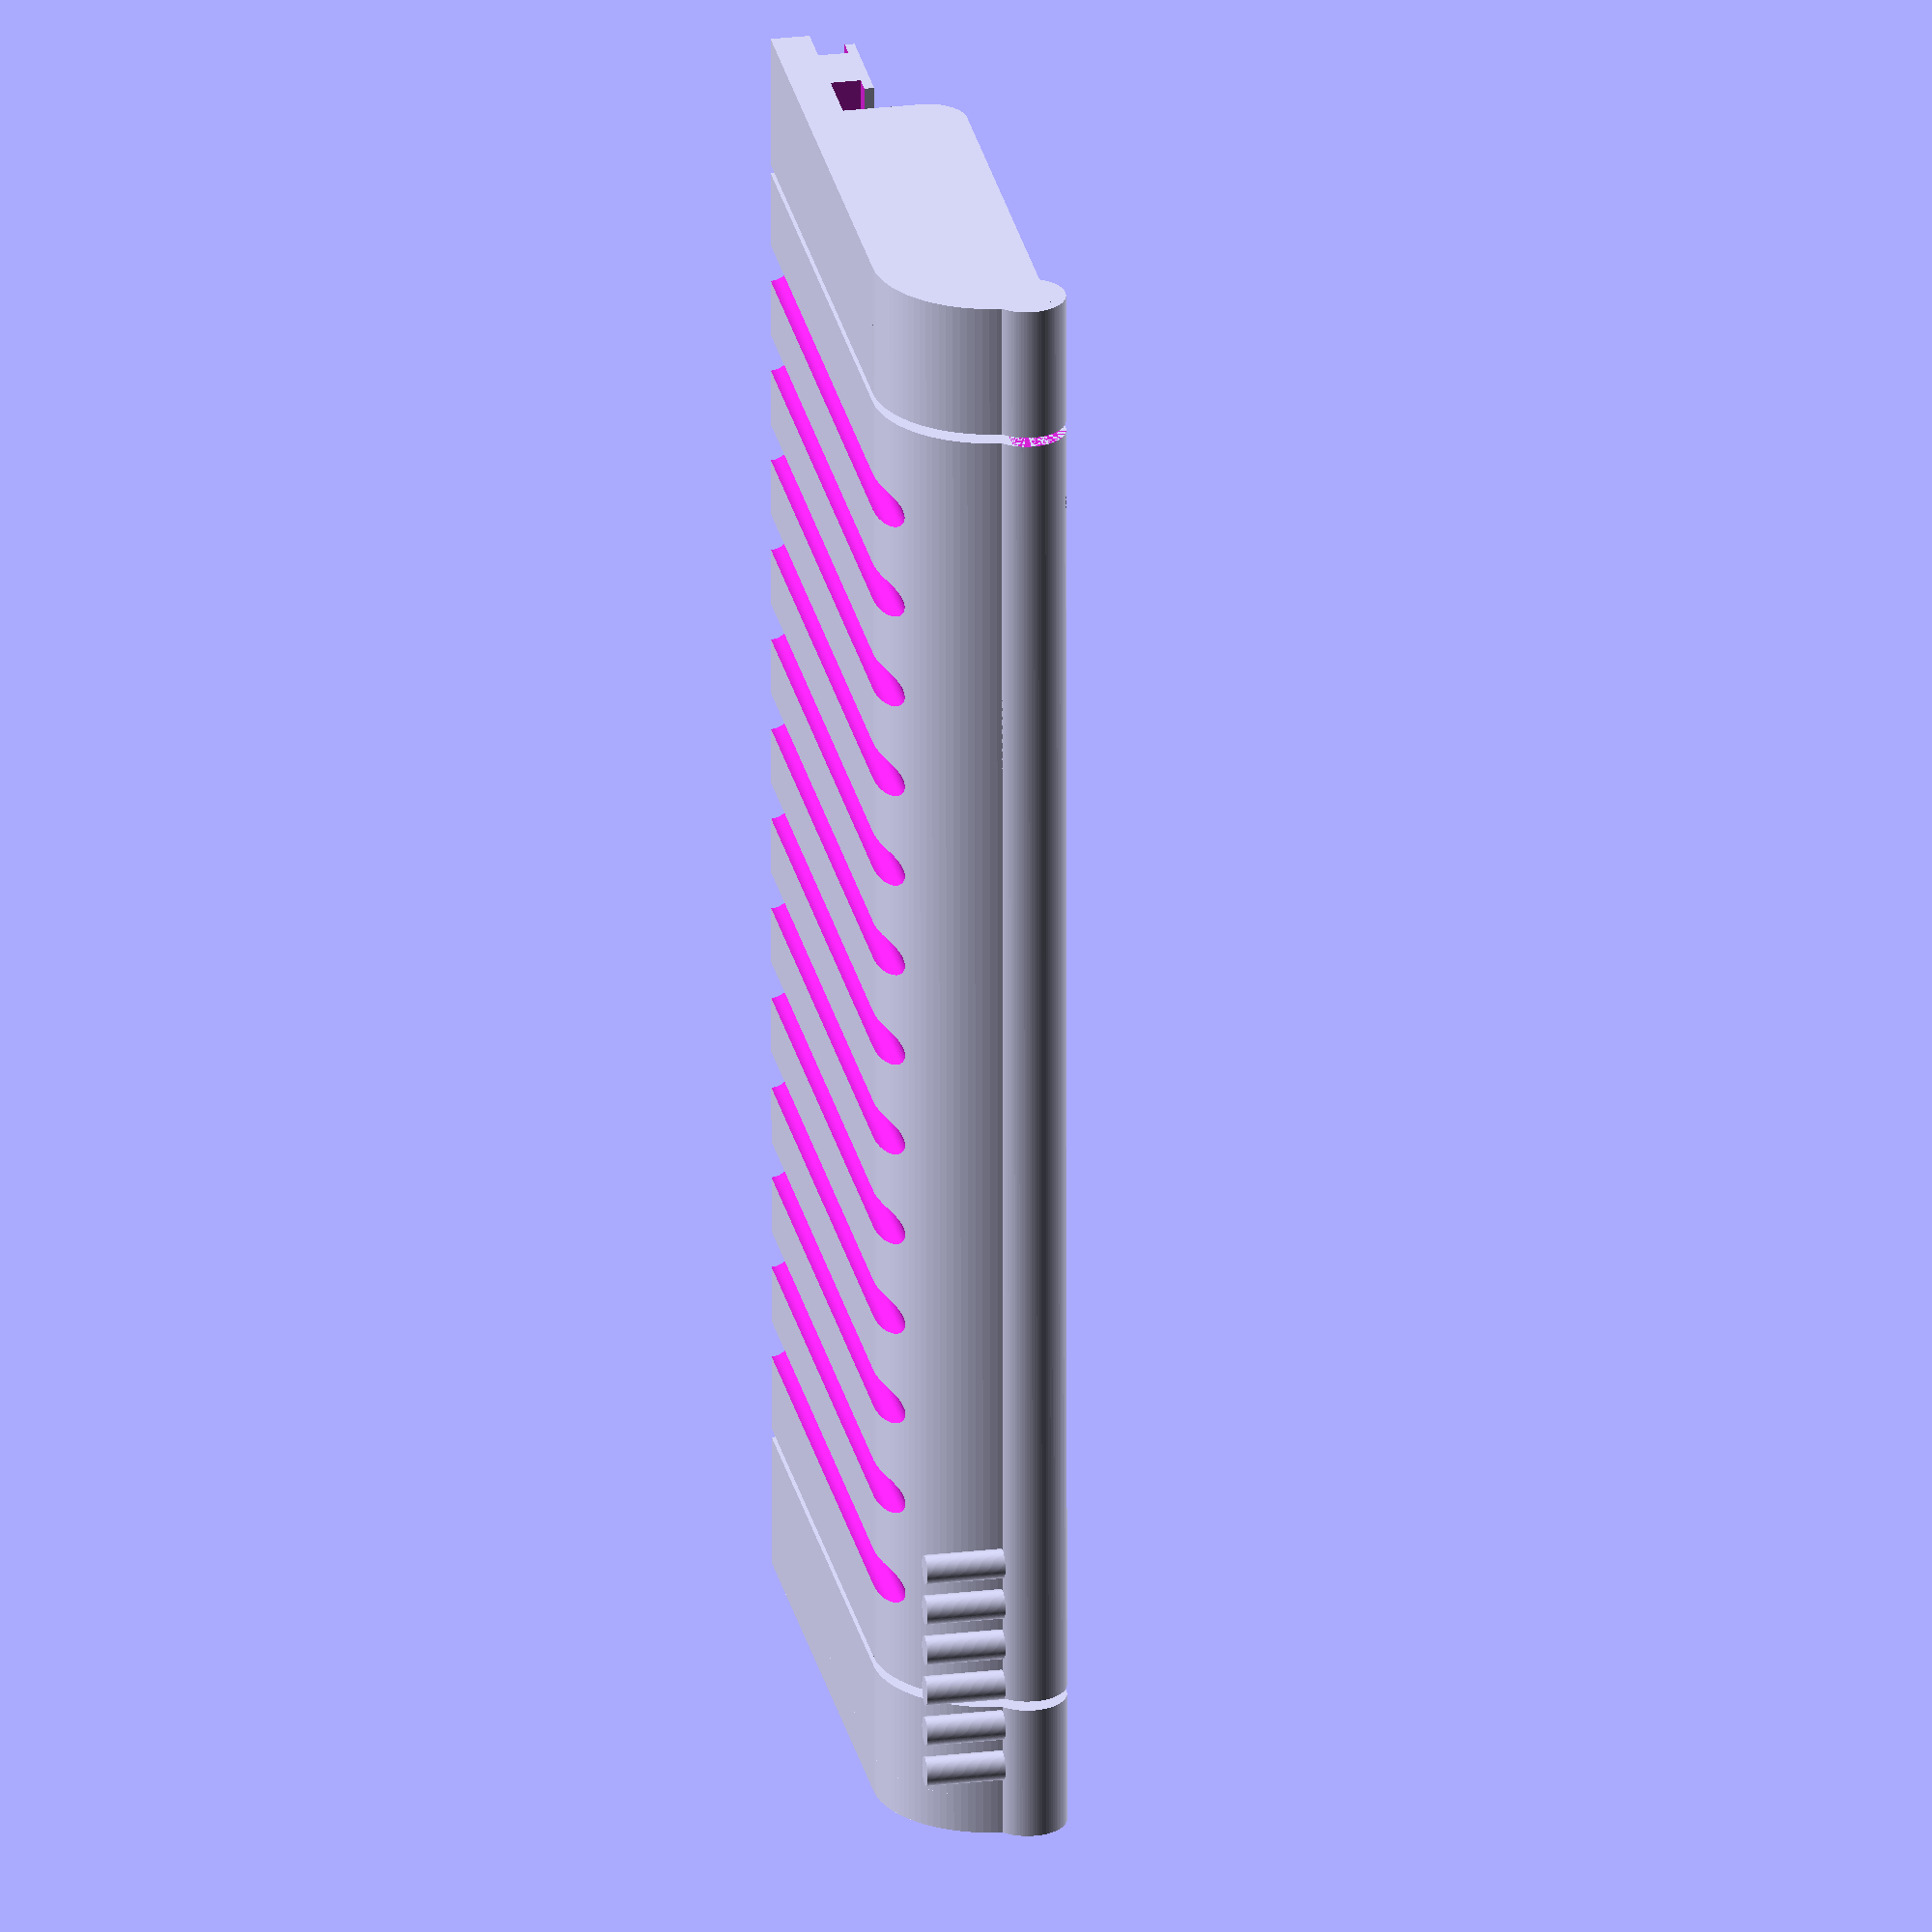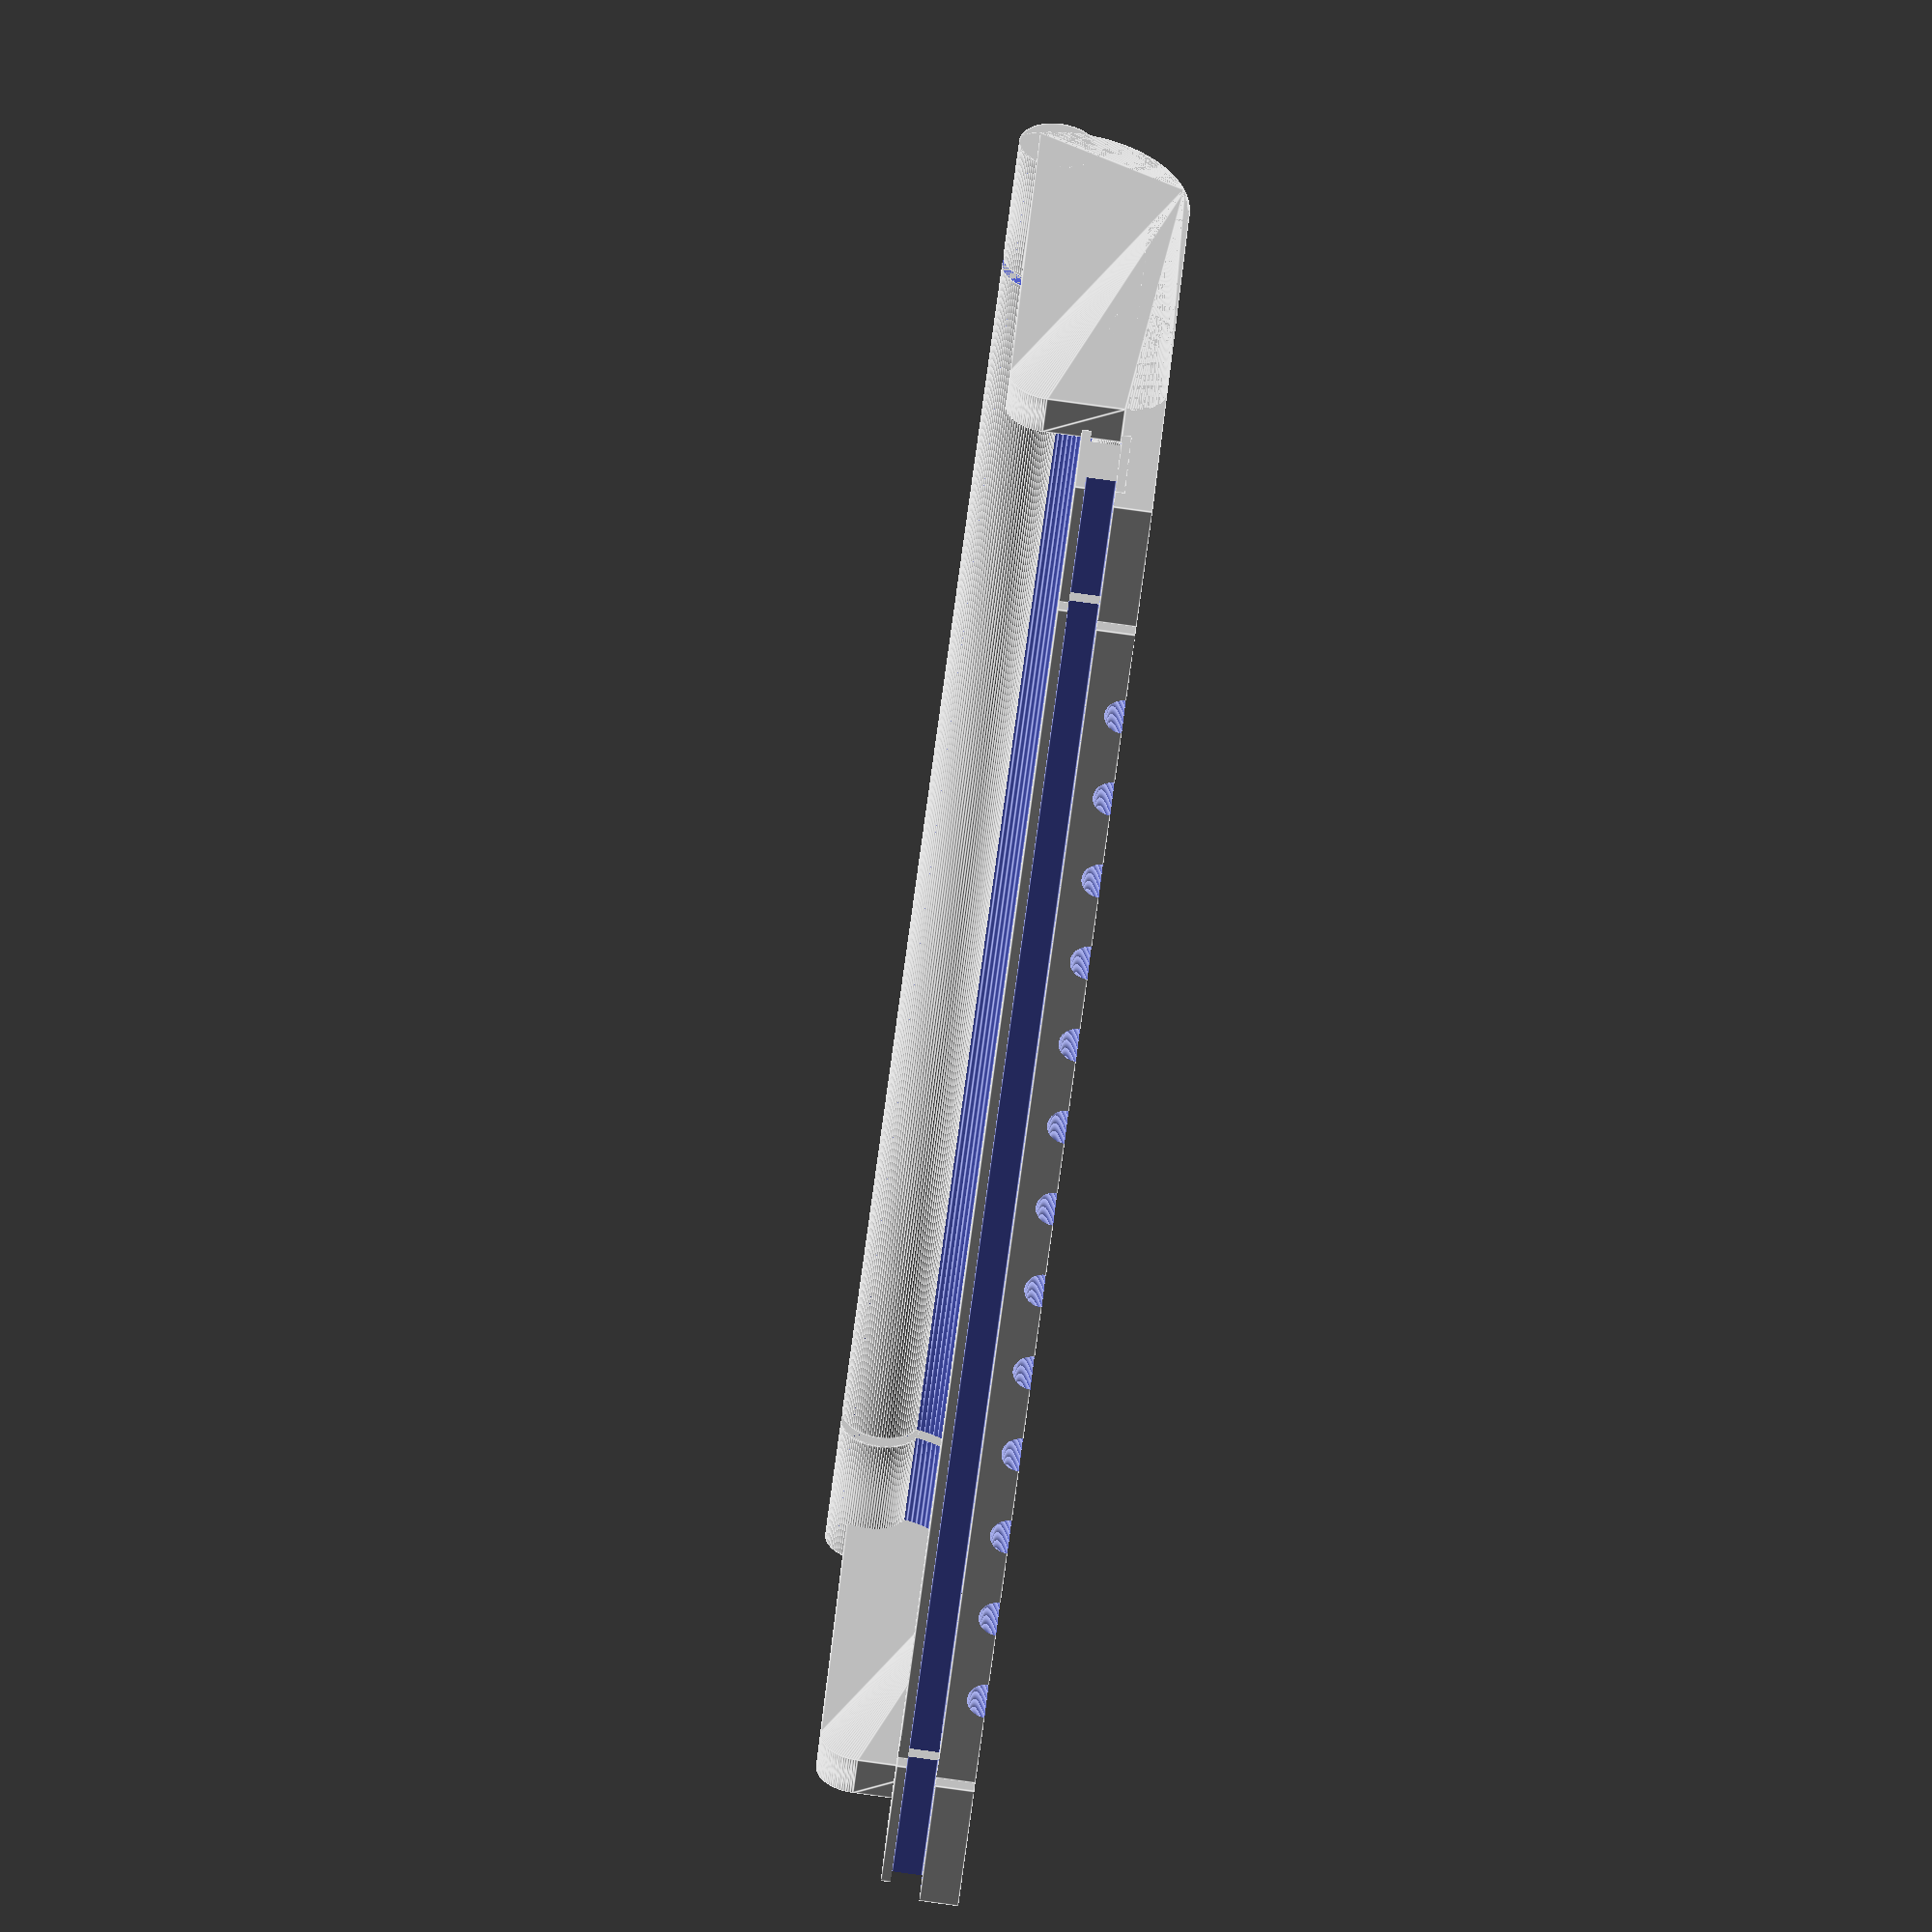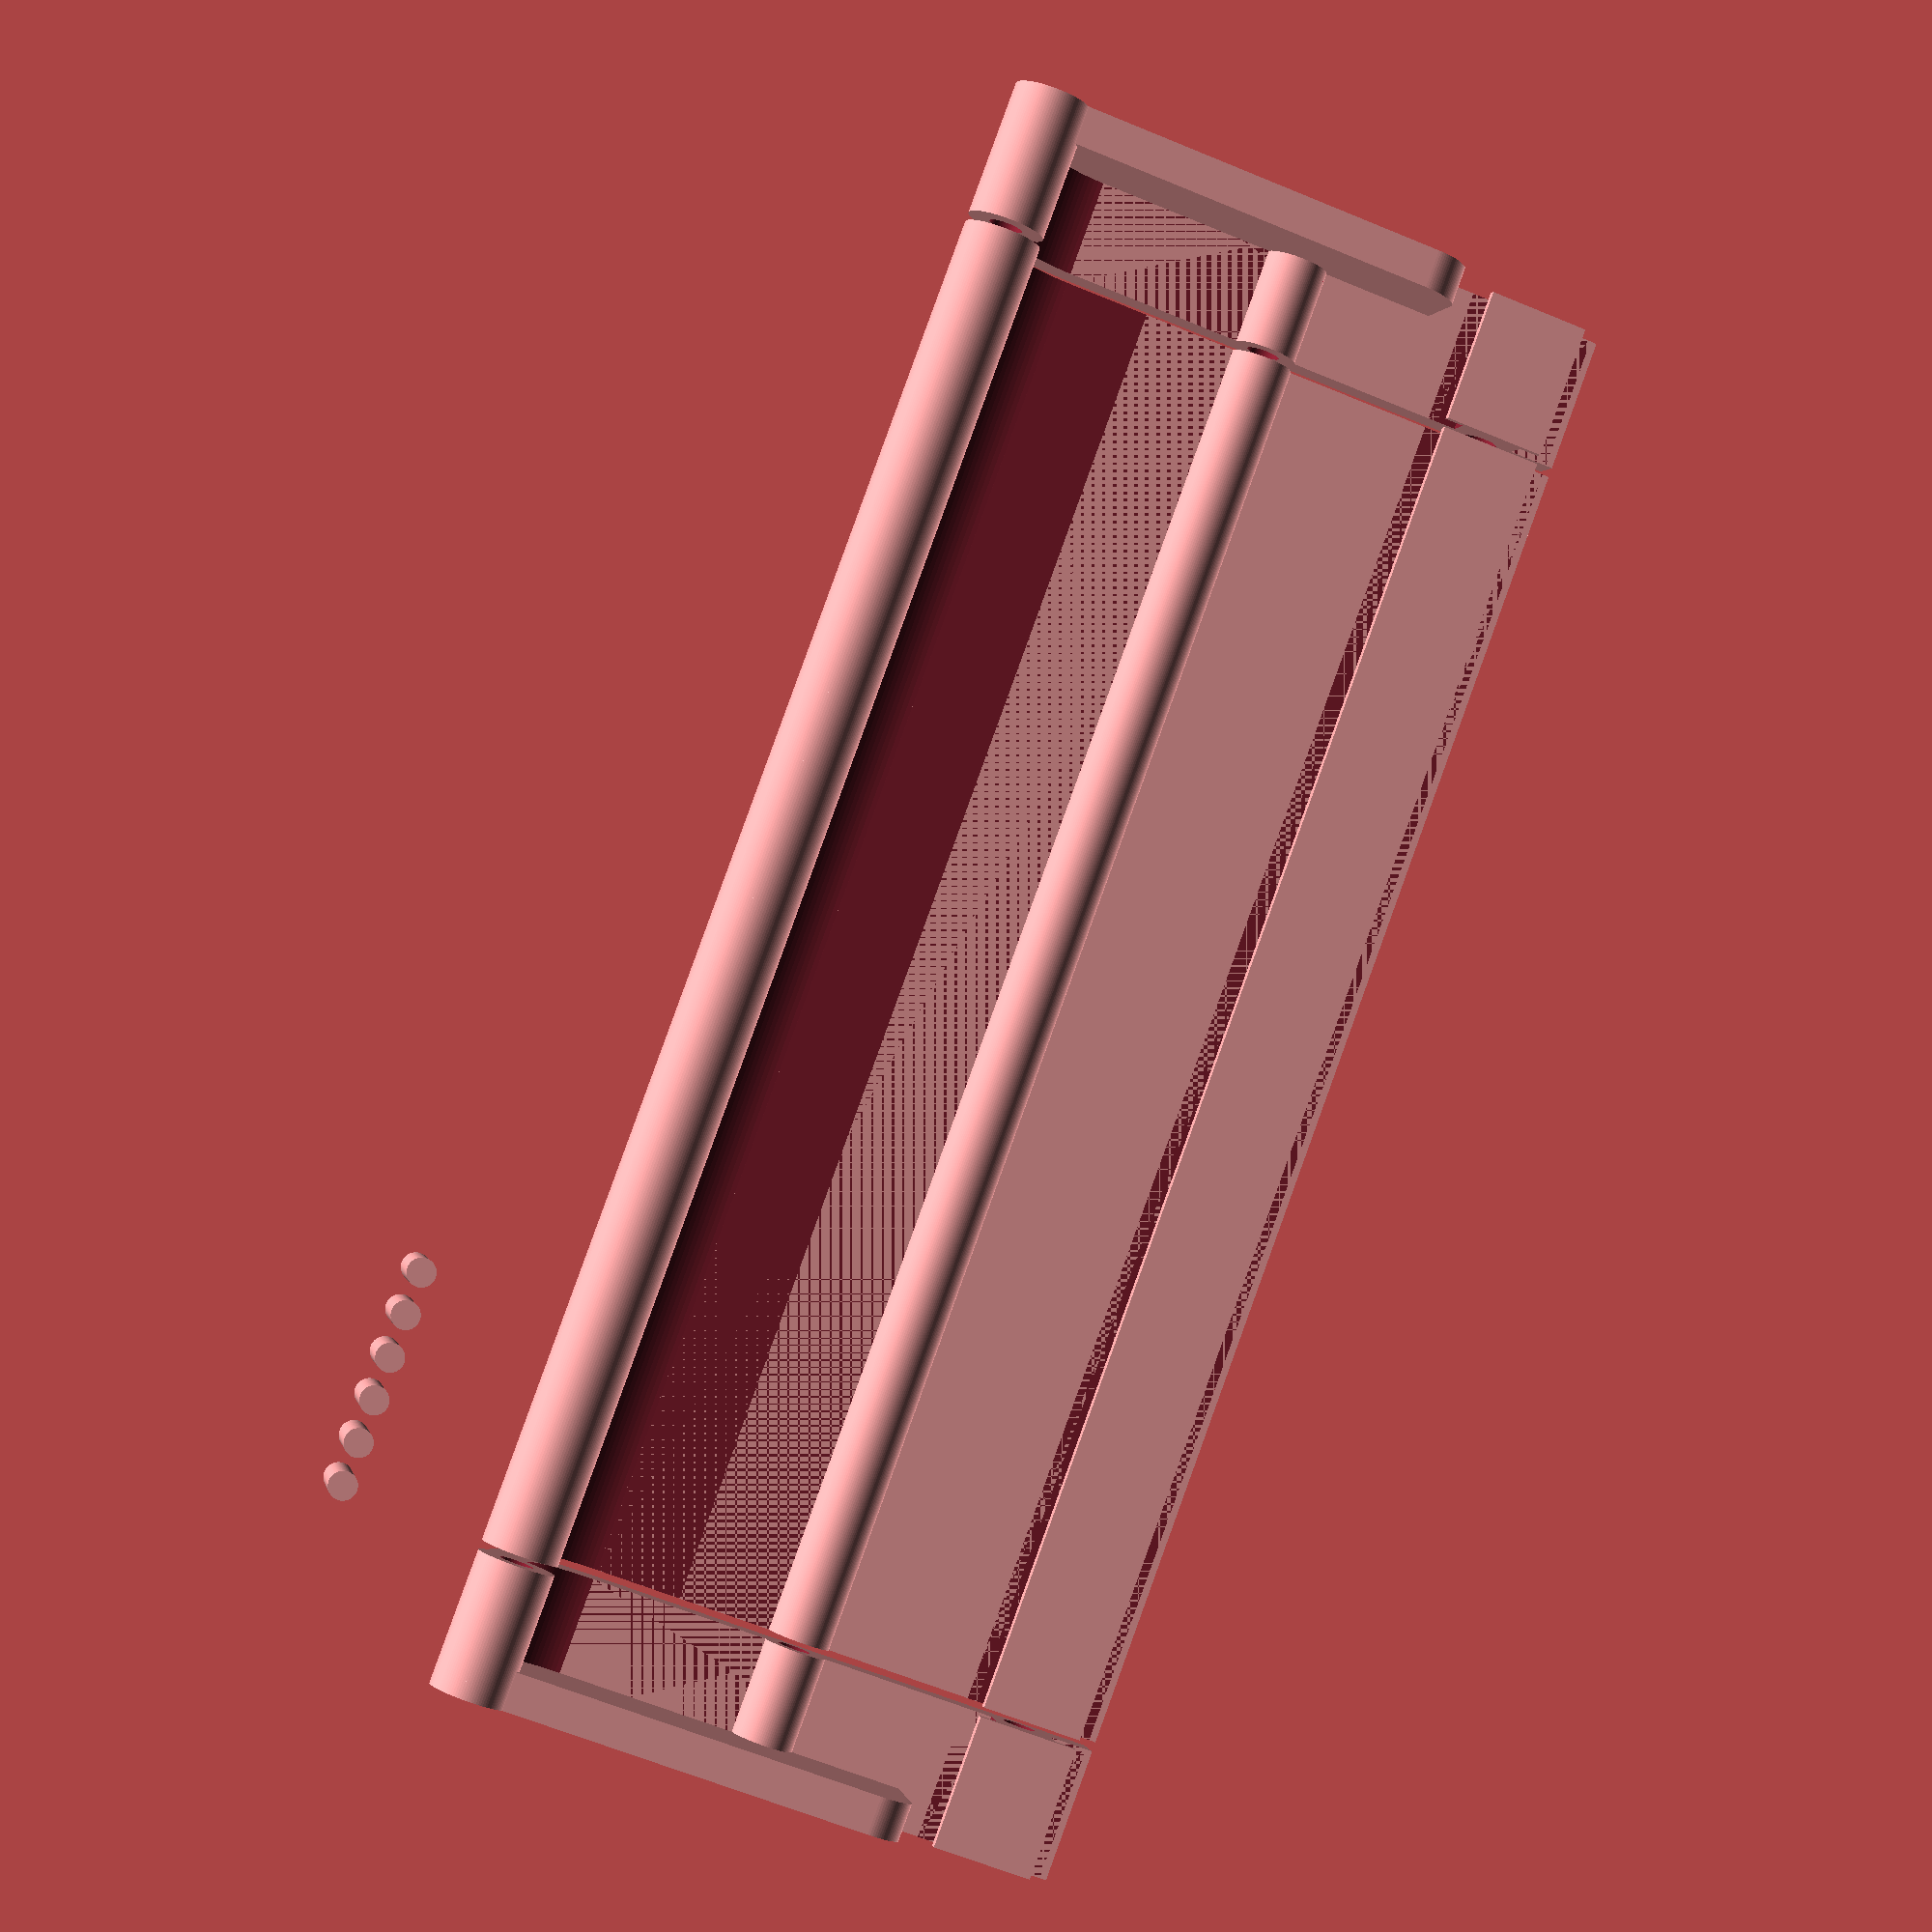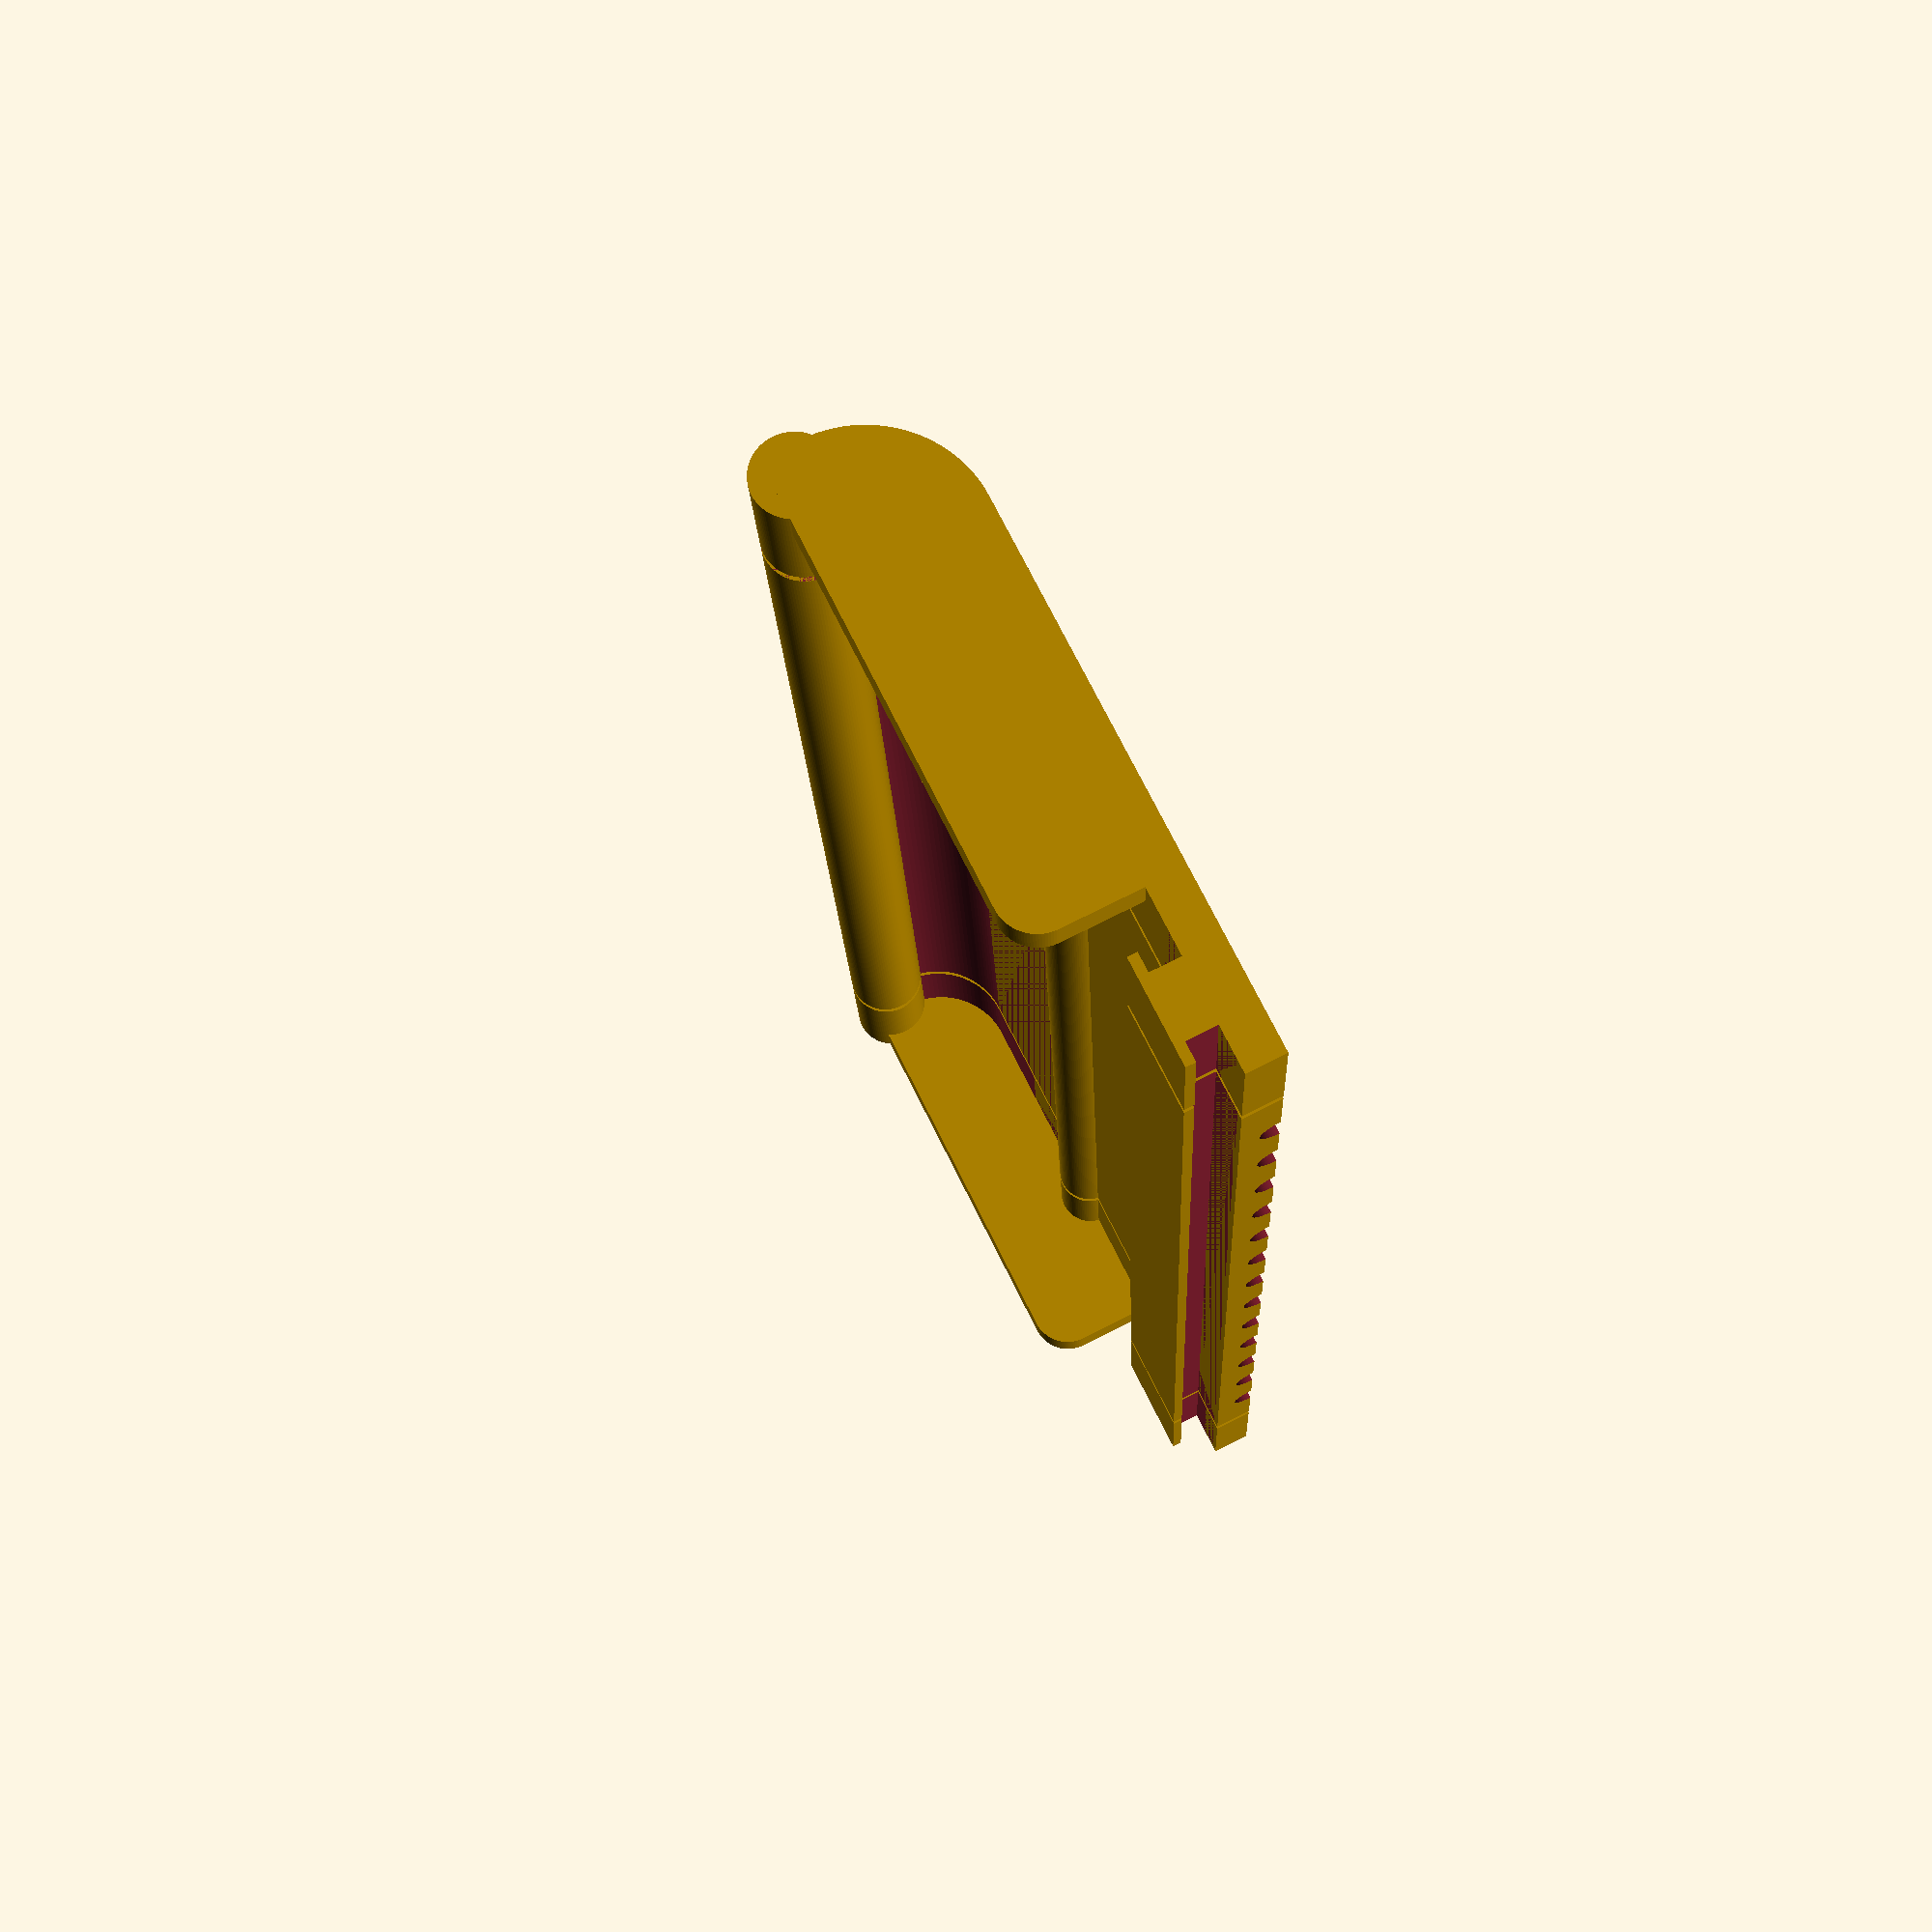
<openscad>
// Released under the Creative Commons: Attribution-ShareAlike 3.0 Unported (CC BY-SA 3.0) license.
// http://creativecommons.org/licenses/by-sa/3.0/
// Attribution may be made by linking to:  http://www.thingiverse.com/thing:1037034

//Choose to render all parts or specific parts.
part="all"; // [tray:Main Tray,lend:Left End,rend:Right End,pins:Pins,all:All]  

//All measurements in mm unless otherwise indicated. Length of the main tray
trayLength=140;

//Width of the tray.
trayWidth=55;

//Thickness of the tray.
trayThickness=4;

//Width of the catch rail from tip to tip along the X axis.  See diagram in the thing page if this is not clear.
railWidth=10.6;

//Height of the catch rail from the top surface of the tray to the top top.  See diagram in the thing page if this is not clear.
railHeight=4.1;

//Depth of the rail undercut -- creates a 90 degree overhang, so don't make this too big.  See diagram in the thing page if this is not clear.
railUndercutX=2;

//Height of the rail undercut -- make this at least 1mm shorter than the total height.  A smaller number here makes the overhanging rails thicker.  See diagram in the thing page if this is not clear.
railUndercutZ=3.1;

//Distance from the back side of the tray to offset the entire catch rail.  See diagram in the thing page if this is not clear.
railOffset=2.71;

//Pin Diameter (for example, 3mm or 1.75mm would let you just cut up some filament - make each piece about 8-9 mm long).  You can also print the pins.
pinDiameter=3;

//This will add an adjustment to pinholes (but not to pins) to account for side ooze from your nozzle.  Your nozzle diameter is a good starting point.  You can also use this variable to tighten or loosen the fitment of pins (larger numbers loosen, smaller numbers (even negative) tighten by shrinking or enlarging the pinholes).  NOTE:  this is not applied to pins to make it possible to cut pins from filament.  If you want to enlarge pins to take into account ooze, you must do that in the pinDiameter variable.
oozeAdjustment=0.45;

/* [Hidden] */
// preview[view:south west]

$fn=100;
pinRadius=pinDiameter/2;
oozeRadius=oozeAdjustment/2;

finalAssembly();

module finalAssembly()
{
	if (part=="tray")
	{
		union()
		{
			//tray base
			difference()
			{
				union()
				{
					tray(trayWidth,trayLength,trayThickness);
					slide(trayWidth, trayLength, trayThickness, railWidth, railHeight, railUndercutX, railUndercutZ, railOffset);
				}
				
				union()
				{
					trayPinCuts(trayWidth, -1,trayThickness);
					trayPinCuts(trayWidth, trayLength-5,trayThickness);
					trayBottomCuts(trayWidth, trayLength, trayThickness);
				}
			}
			

		}
	} else if (part=="lend")
	{
		leftEnd(trayWidth, trayThickness+10, trayThickness);
	} else if (part=="rend")
	{
		rightEnd(trayWidth, trayThickness+10, trayThickness);
	} else if (part=="pins")
	{
		pins();
	} else if (part=="all")
	{
		union()
		{
			//tray base
			difference()
			{
				union()
				{
					tray(trayWidth,trayLength,trayThickness);
					slide(trayWidth, trayLength, trayThickness, railWidth, railHeight, railUndercutX, railUndercutZ, railOffset);
				}
				
				union()
				{
					trayPinCuts(trayWidth, -1,trayThickness);
					trayPinCuts(trayWidth, trayLength-5,trayThickness);
					if(trayThickness>=3)
					{
						trayBottomCuts(trayWidth, trayLength, trayThickness, 2);
						
					} else if (trayThickness>=2 && trayThickness<3)
					{	
						trayBottomCuts(trayWidth, trayLength, trayThickness, 1);
					}
				}
			}
			

		}
		
		rightEnd(trayWidth, trayThickness+10, trayThickness);
		leftEnd(trayWidth, trayThickness+10, trayThickness);
		pins();
	} else 
	{
		cylinder(r=10, h=10);
		echo ("==================================================================");
		echo ("Error -- you must select all, tray, lend, rend, or pins.          ");
		echo ("==================================================================");
	}
}

//********************************************************************************************
//--------------------------------TRAY PART

module tray(tW, tL, tT)
{
	//Basic tray parts
	union() //trayWidth, trayLength, trayThickness
	{
		//base
		cube([tW,tL,tT]);
		
		//lip
		translate([(-3*tT)+(tT/1.5),0,(4*tT)-(tT/2)]) rotate([-90,0,0]) cylinder(h=tL, r=tT);		

		//pen divider, pin hole beefer
		translate([(tW*0.4),0,tT/3*2.6]) rotate([-90,0,0]) cylinder(h=tL, r=tT/3*2.5);		

		//curved front, quarter section of cylinder
		difference()
		{
			translate([0,0,(3*tT)]) rotate([-90,0,0]) cylinder(h=tL, r=3*tT);
			translate([0,-1,(3*tT)]) rotate([-90,0,0]) cylinder(h=tL+2, r=2*tT);
			translate([0,-1,tT]) cube([6*tT+1,tL+2,6*tT+1]);
			translate([-6*tT,-1,3*tT]) cube([6*tT+1,tL+2,6*tT+1]);
		}
	}
}

module slide(tW, tL, tT, rW, rH, rX, rZ, rO)
{
	difference()
	{
		translate([tW-rO-rW,0,tT-1]) cube([rW,tL,rH+1]);
		translate([tW-rO-rW-1,-1,tT]) cube([rX+1,tL+2,rZ]);
		translate([tW-rO-rX,-1,tT]) cube([rX+2,tL+2,rZ]);
	}
}

module trayPinCuts(tW, yPos, tT) 
{
	union()
	{
		//frontPinHole
		translate([(-3*tT)+(tT/1.5),yPos,(4*tT)-(tT/2)]) rotate([-90,0,0]) cylinder(h=6, r=pinRadius+oozeRadius);
		
		//middlePinHole
		 translate([(tW*0.4),yPos,tT/3*2.3]) rotate([-90,0,0]) cylinder(h=6, r=pinRadius+oozeRadius);	
		
		//backPinHole
		translate([tW-railOffset-railWidth+(railWidth/2),yPos,tT/3*2.3]) rotate([-90,0,0])  cylinder(h=6, r=pinRadius+oozeRadius);	
	}
}

module trayBottomCuts(tW, tL, tT, cutRadius)
{
	for (i=[10:10:tL-10])
	{
		translate([tW+1, i, 0]) rotate([0,-90,0]) cylinder(h=tW+(3*tT)+2, r=cutRadius);
	}
}

module rightEnd(tW, tL, tT)
{
	difference()
	{
		union()
		{
			translate([0,-(tT+11),0]) tray(tW, tL, tT);
			translate([0,-(tT+11),0]) slide(tW, tL, tT, railWidth, railHeight, railUndercutX, railUndercutZ, railOffset);
			translate([0,-(tT+11),0]) endWall(tW, 3*tT, tT);
		}
		trayPinCuts(trayWidth, -6,trayThickness);
	}
}


module leftEnd(tW, tL, tT)
{
	difference()
	{
		union()
		{
			//note we need to use global trayLength here rather than the different lenght passed to this module here
			//because we need to move the piece on Y to the other end of the main tray.
			translate([0,(trayLength+1),0]) tray(tW, tT+10, tT);
			translate([0,(trayLength+1),0]) slide(tW, tT+10, tT, railWidth, railHeight, railUndercutX, railUndercutZ, railOffset);
			translate([0,(trayLength+11),0]) endWall(tW, 3*tT, tT);
		}
		trayPinCuts(tW,trayLength,tT);
	}
}

module endWallB(tW, tL, tT)
{

	difference()
	{
		union()
		{
			cube([tW-railOffset-railWidth-(tW/8),tT,4*tT]);
			translate([0,0,(3*tT)]) rotate([-90,0,0]) cylinder(h=tT, r=3*tT);
		}
		translate([-(3*tT)-1,-1,4*tT]) cube([tW,tL+2,3*tT]);

	}
}

module endWall(tW, tL, tT)
{
	hull()
	{
		translate([tW*0.6,0,(3*tT)]) rotate([-90,0,0]) cylinder(h=tT, r=tT);
		translate([tW*0.6,0,tT]) rotate([-90,0,0]) cylinder(h=tT, r=tT);
		
		difference()
		{
			translate([0,0,(3*tT)]) rotate([-90,0,0]) cylinder(h=tT, r=3*tT);
			translate([-(3*tT)-1,-1,4*tT]) cube([tW,tL+2,3*tT]);
		}
	}
}

module pins()
{
	
	for (i=[0:3*pinRadius:18*pinRadius-1])
	{
		translate([-trayWidth/2,i,0]) cylinder(h=8, r=pinRadius);
	}
}
</openscad>
<views>
elev=154.5 azim=180.2 roll=280.8 proj=o view=solid
elev=267.3 azim=300.7 roll=97.7 proj=o view=edges
elev=179.5 azim=200.3 roll=190.7 proj=p view=wireframe
elev=282.1 azim=355.5 roll=63.5 proj=p view=wireframe
</views>
